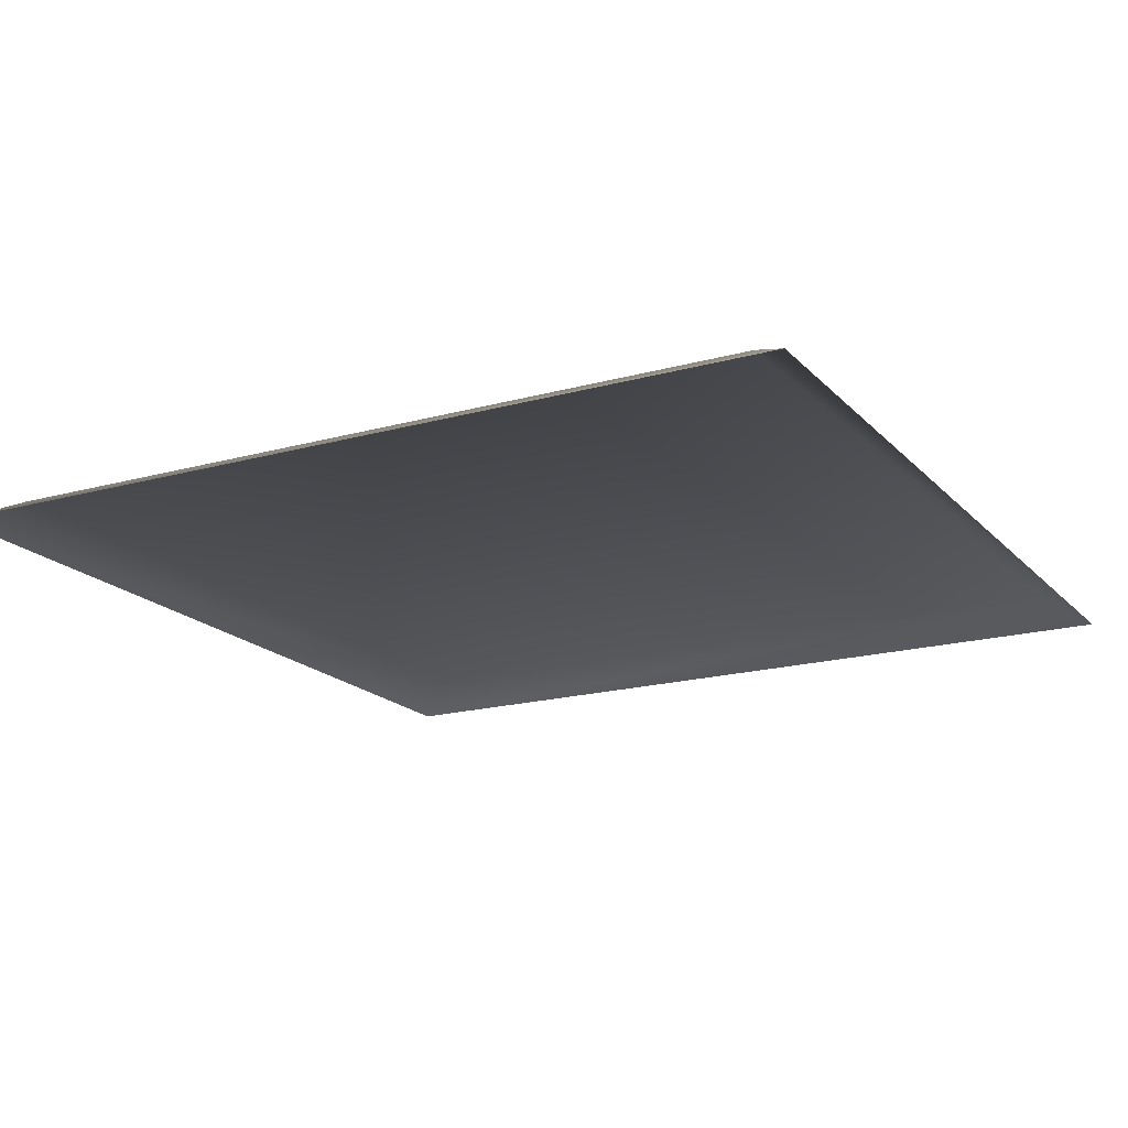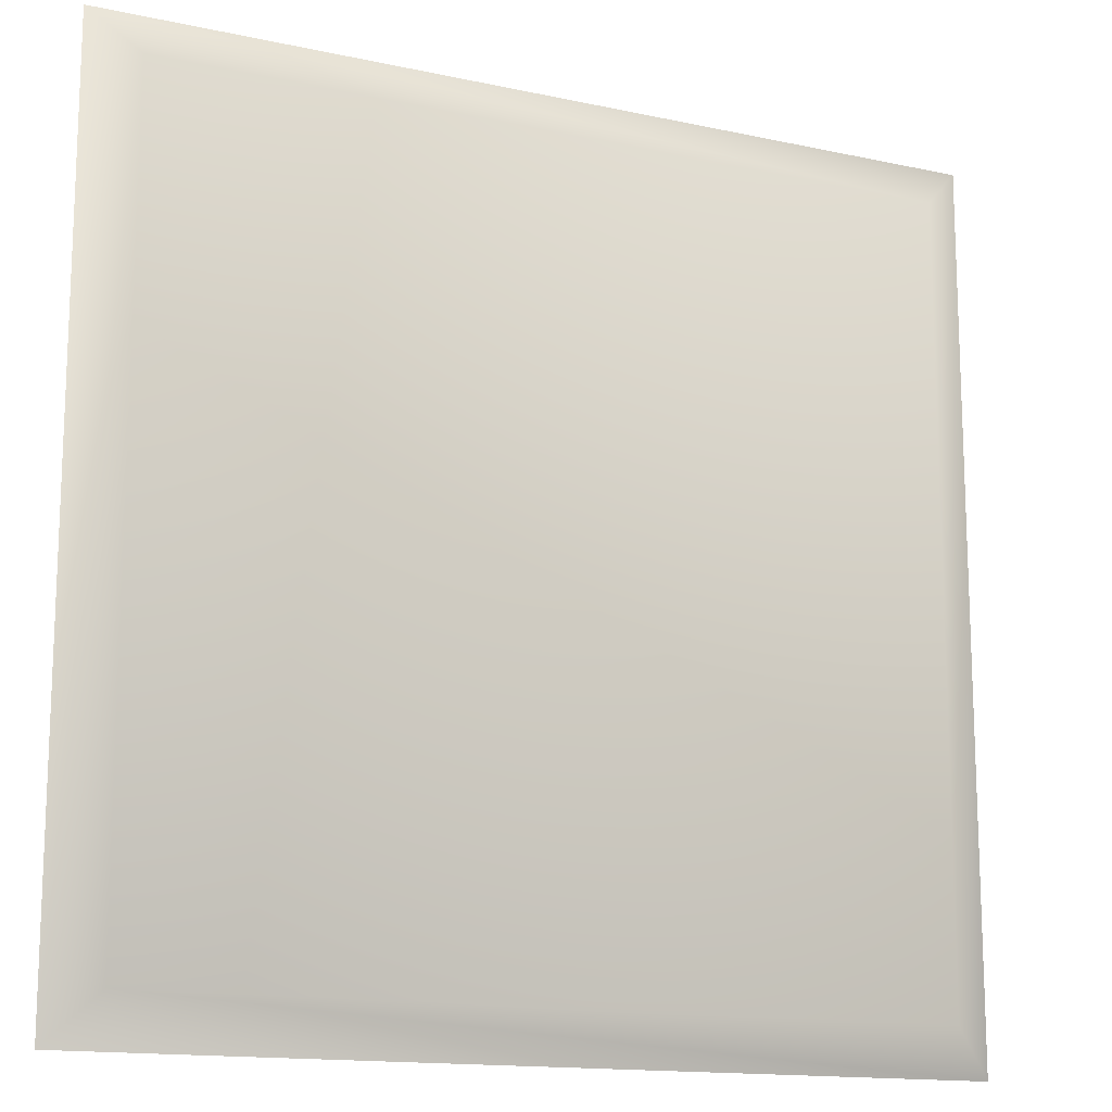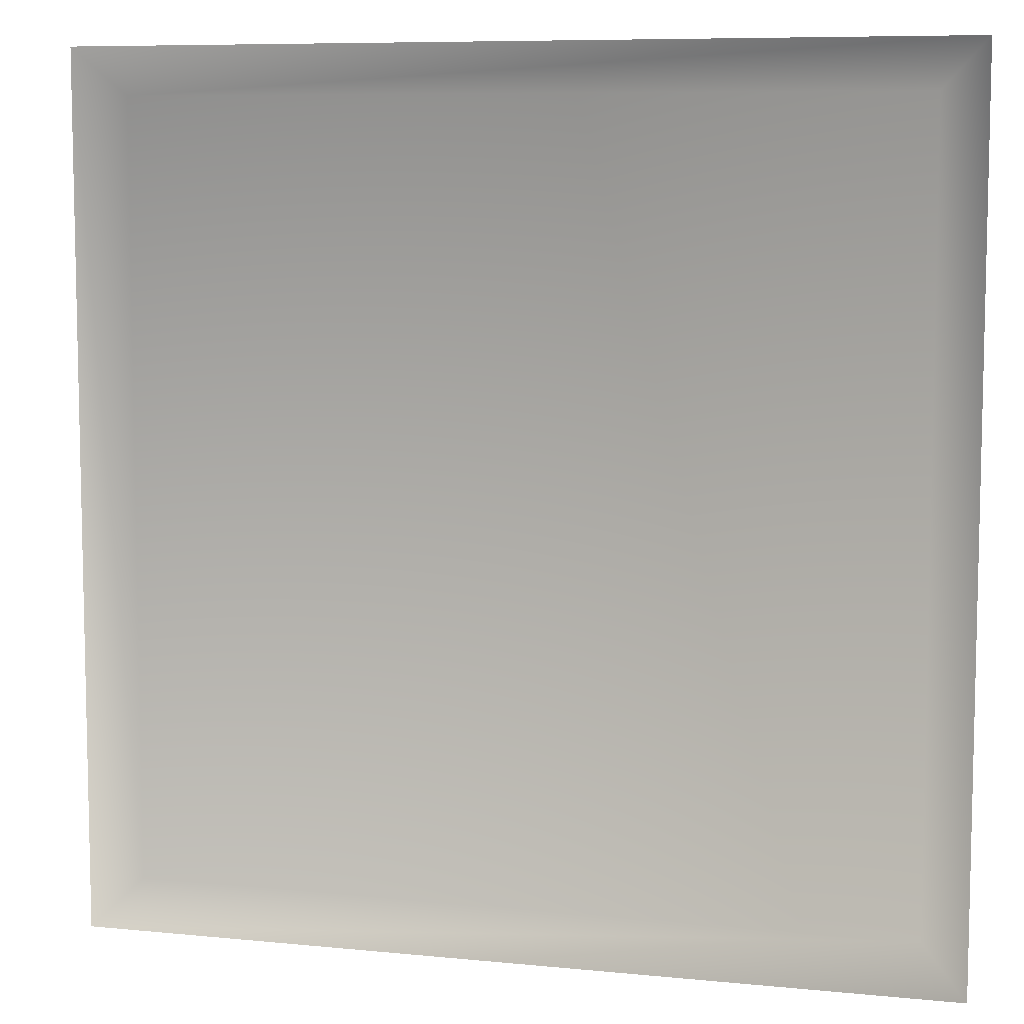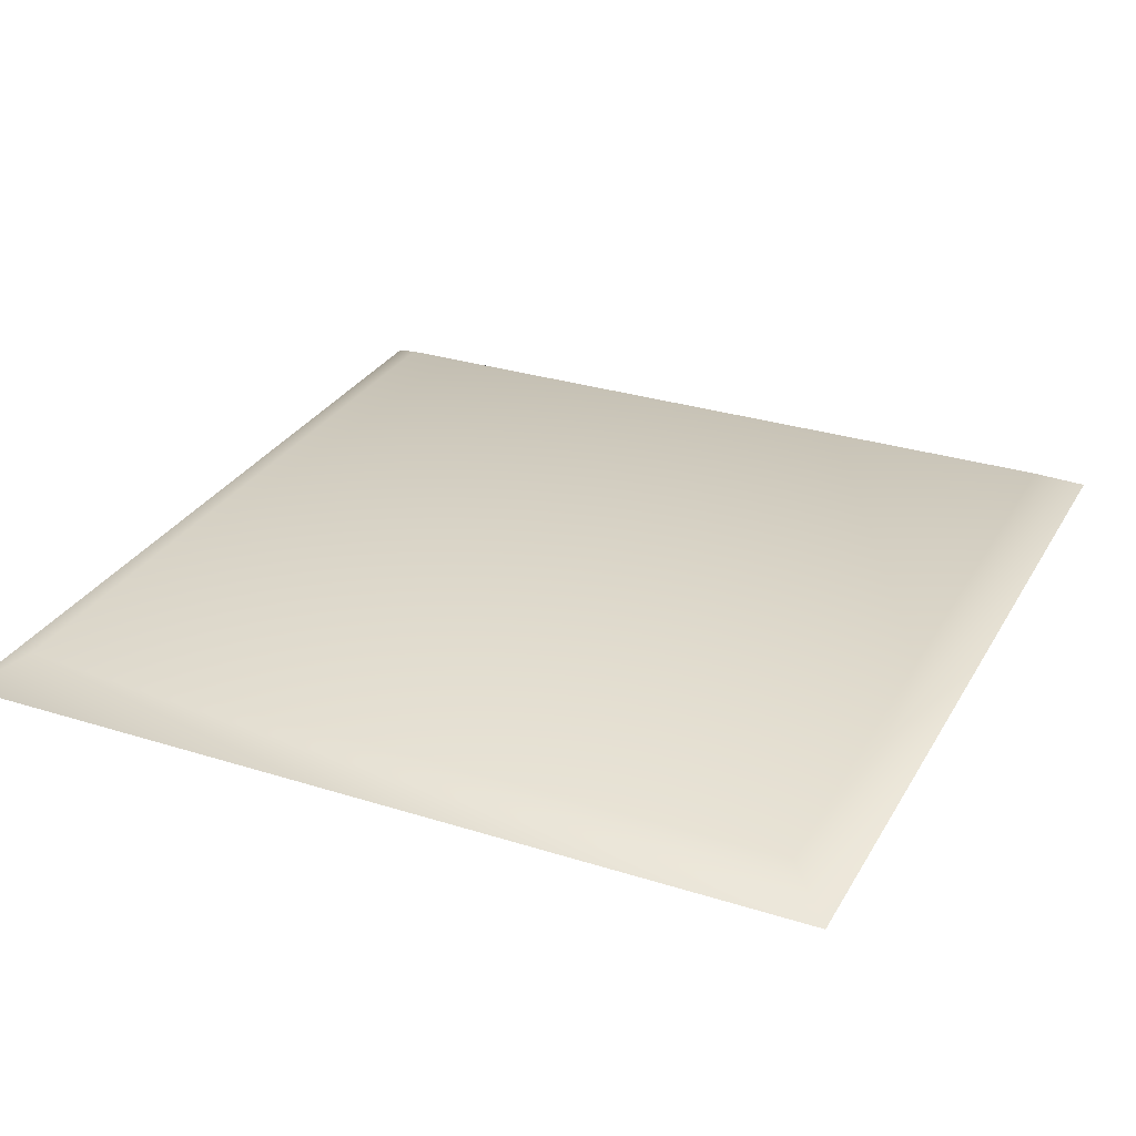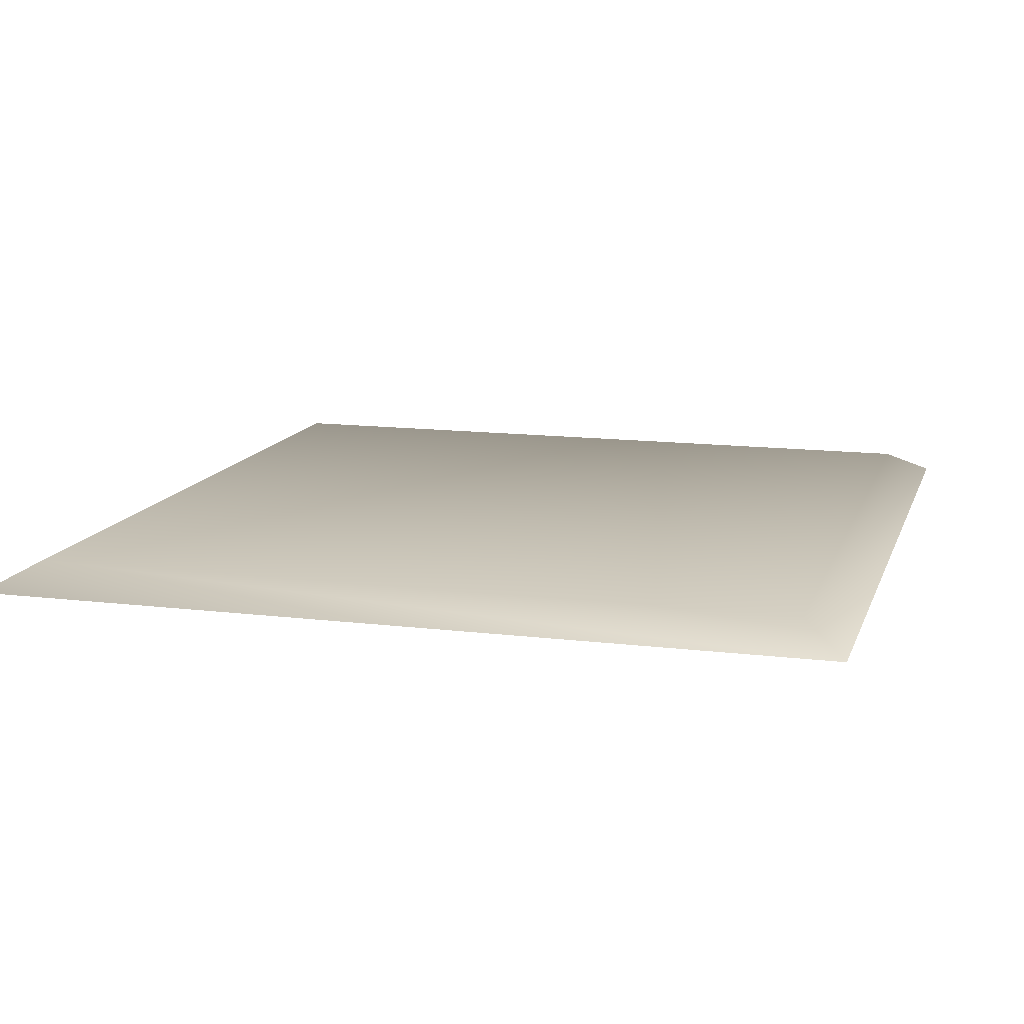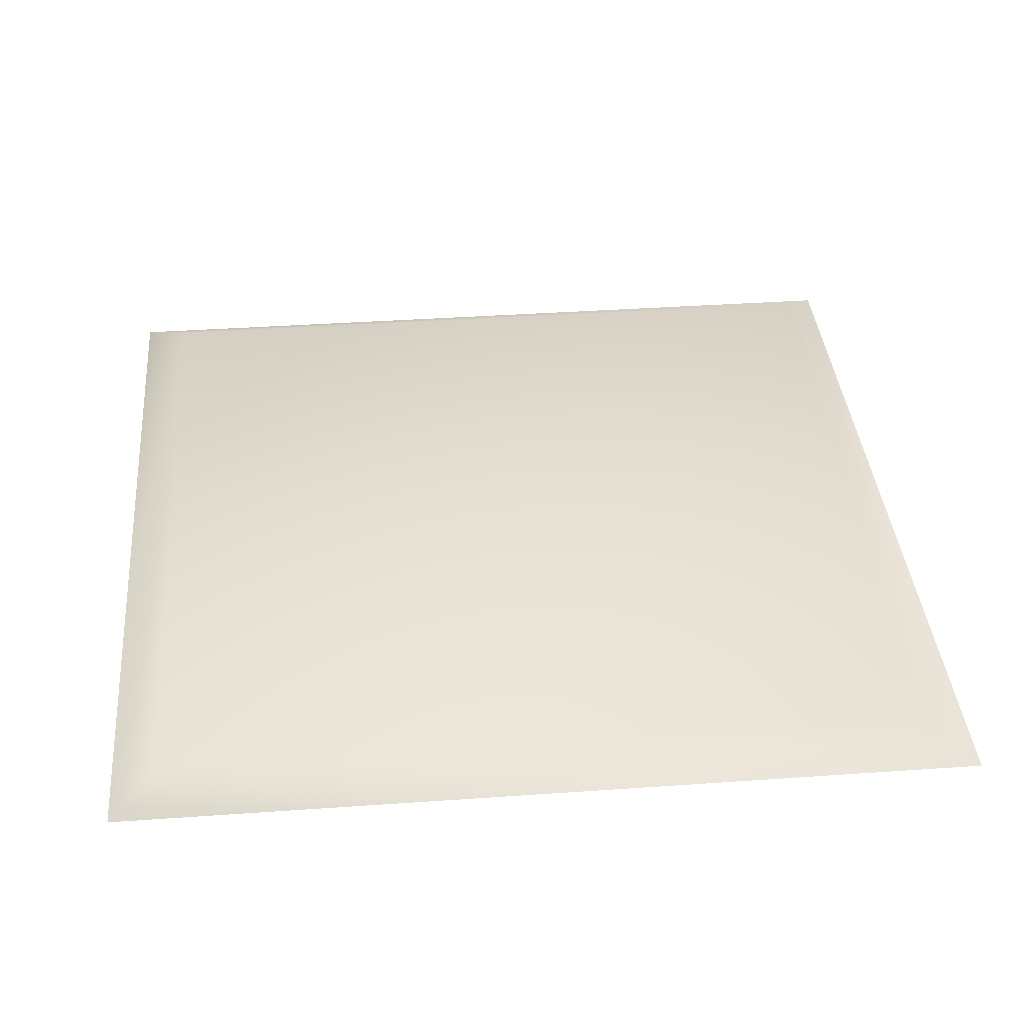
<metadata>
{"format":"obj","ext":"obj","renderer":"f3d","projection":"perspective","resolution":1024,"background":"white","views":[{"elev":-18.2,"azim":-151.6,"up":"+Y"},{"elev":-14.5,"azim":154.5,"up":"+Z"},{"elev":8.0,"azim":15.6,"up":"+Z"},{"elev":29.6,"azim":-155.1,"up":"+Y"},{"elev":13.2,"azim":105.7,"up":"+Y"},{"elev":38.3,"azim":84.9,"up":"+Y"}]}
</metadata>
<code>
g l_tile_active49
v 5298 1023 -4797
v 5298 1023 -4705
v 5390 1023 -4705
v 5390 1023 -4797
v 5395 1020 -4802
v 5395 1020 -4700
v 5293 1020 -4802
v 5293 1020 -4700
f 5 3 6
f 3 5 4
f 7 4 5
f 4 7 1
f 8 1 7
f 1 8 2
f 8 6 2
f 3 2 6
f 2 3 1
f 4 1 3

</code>
